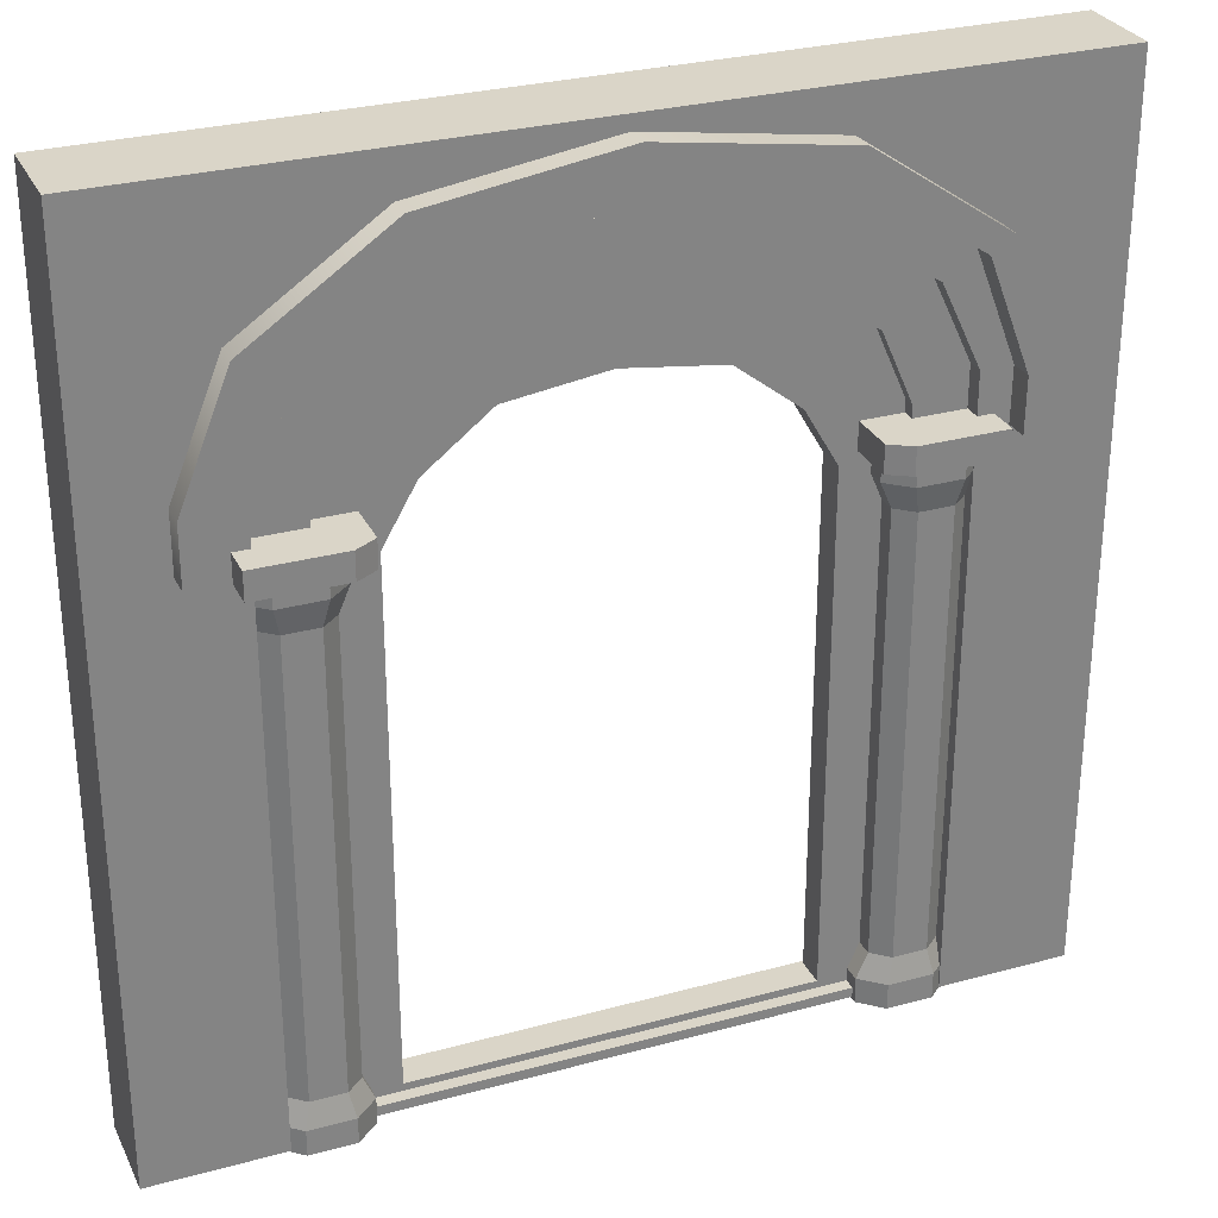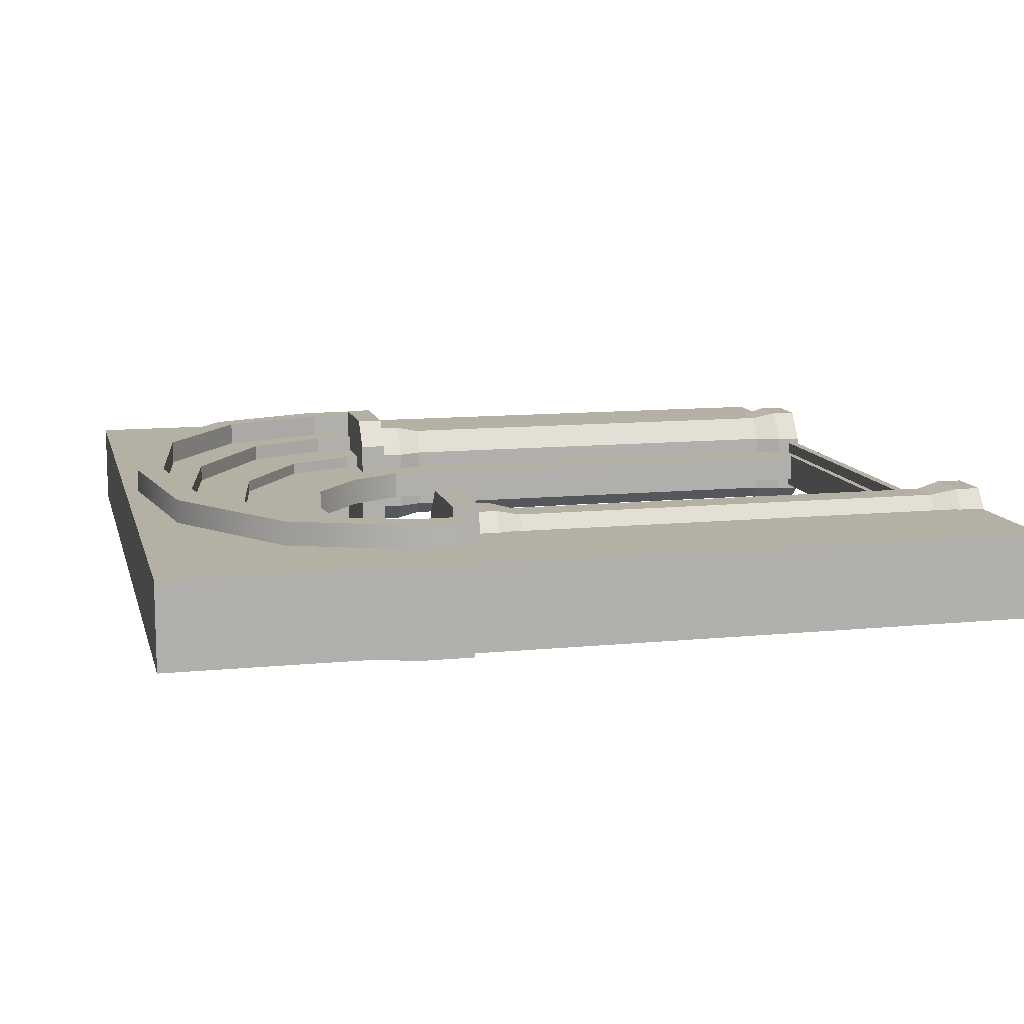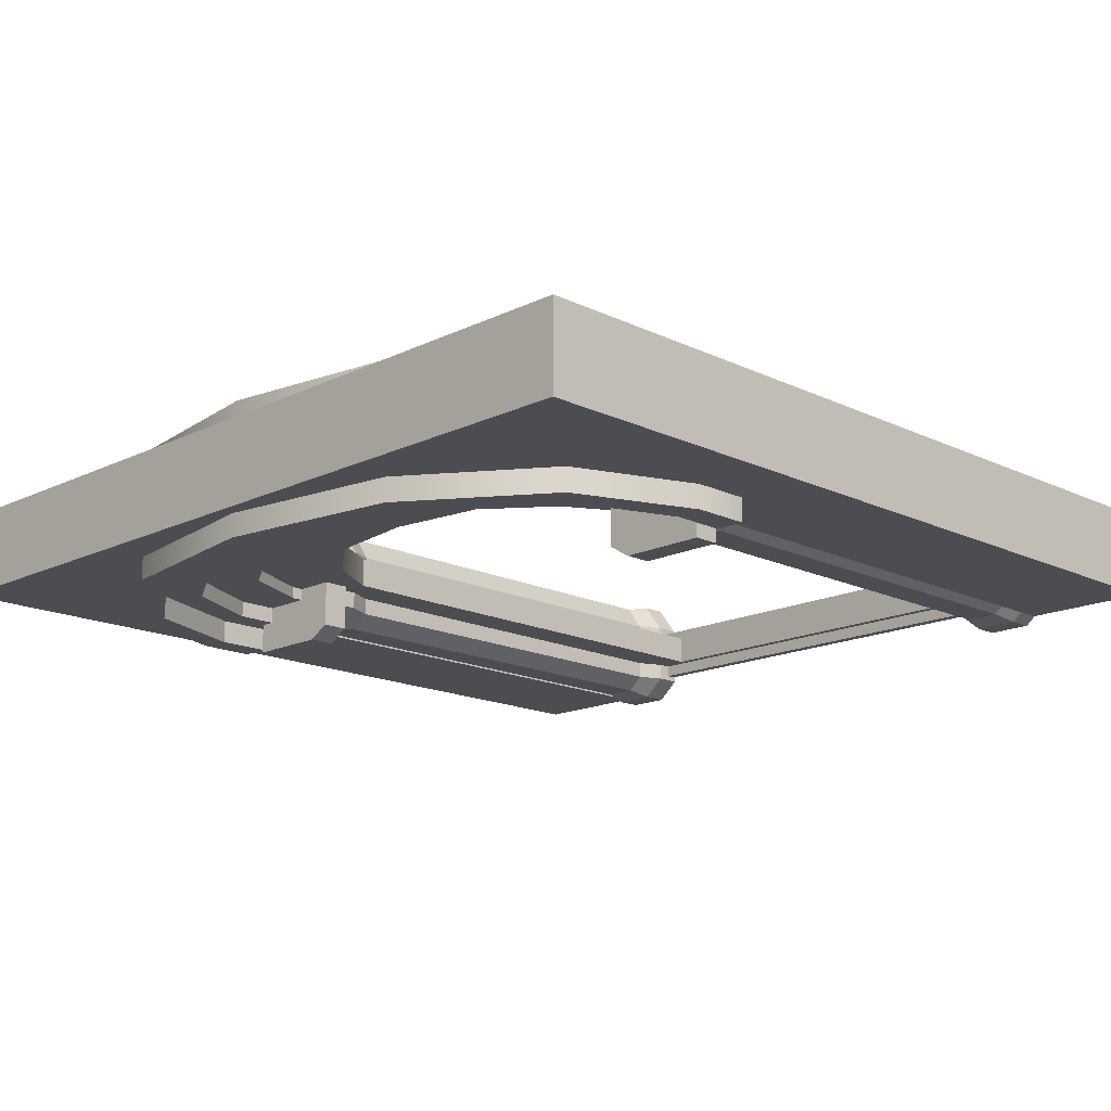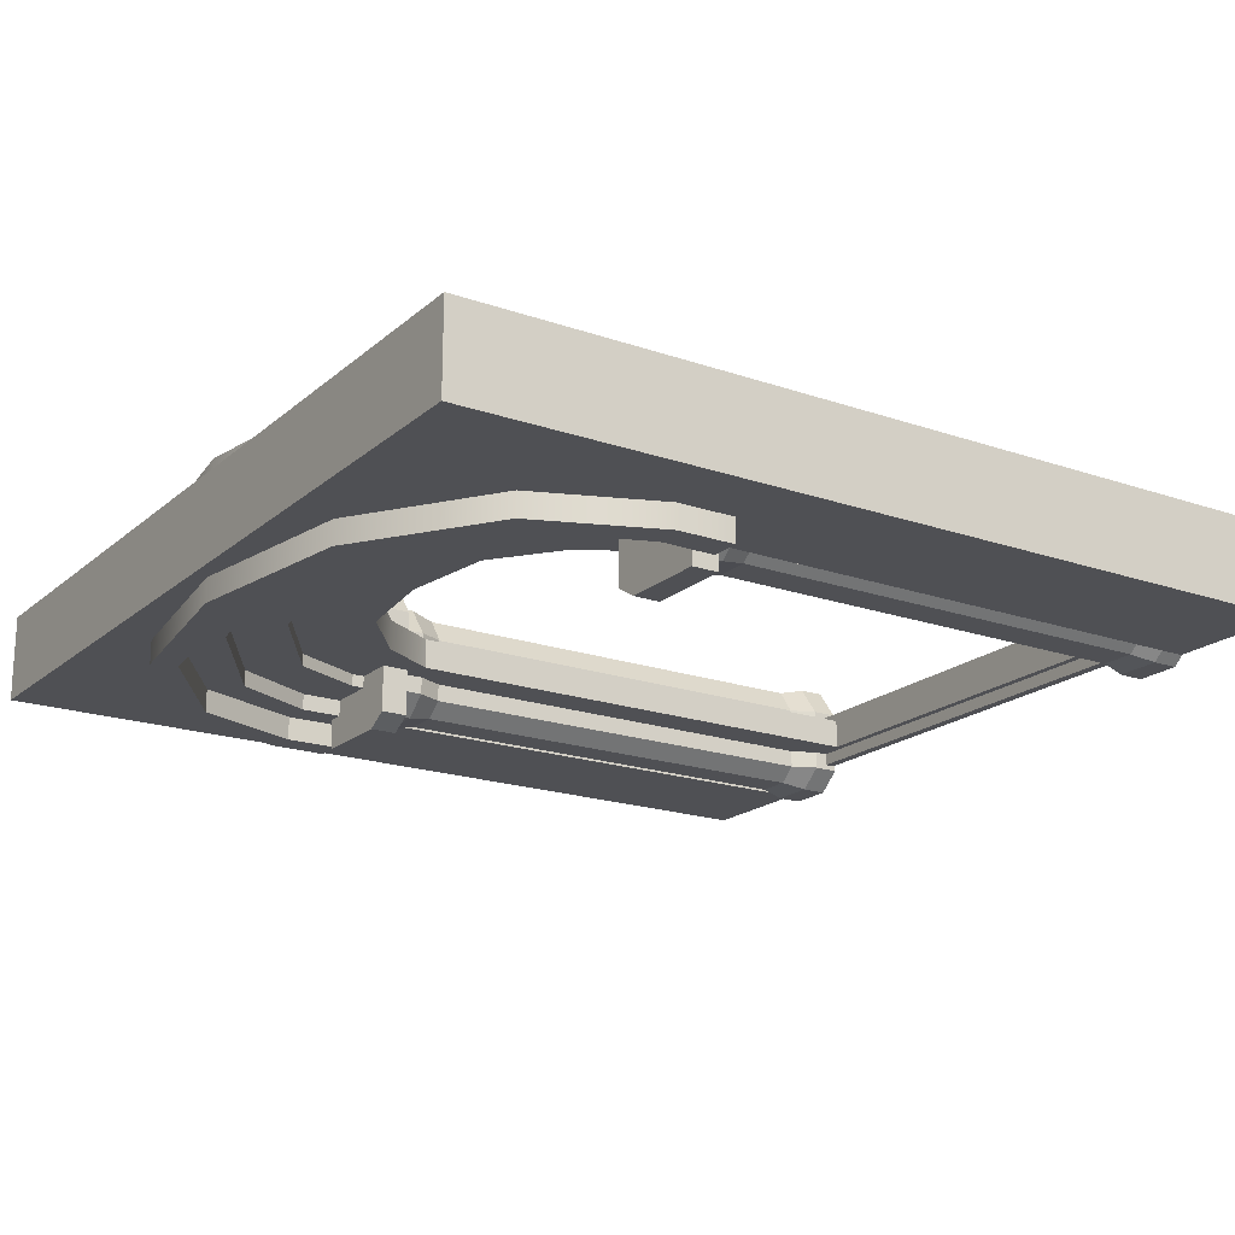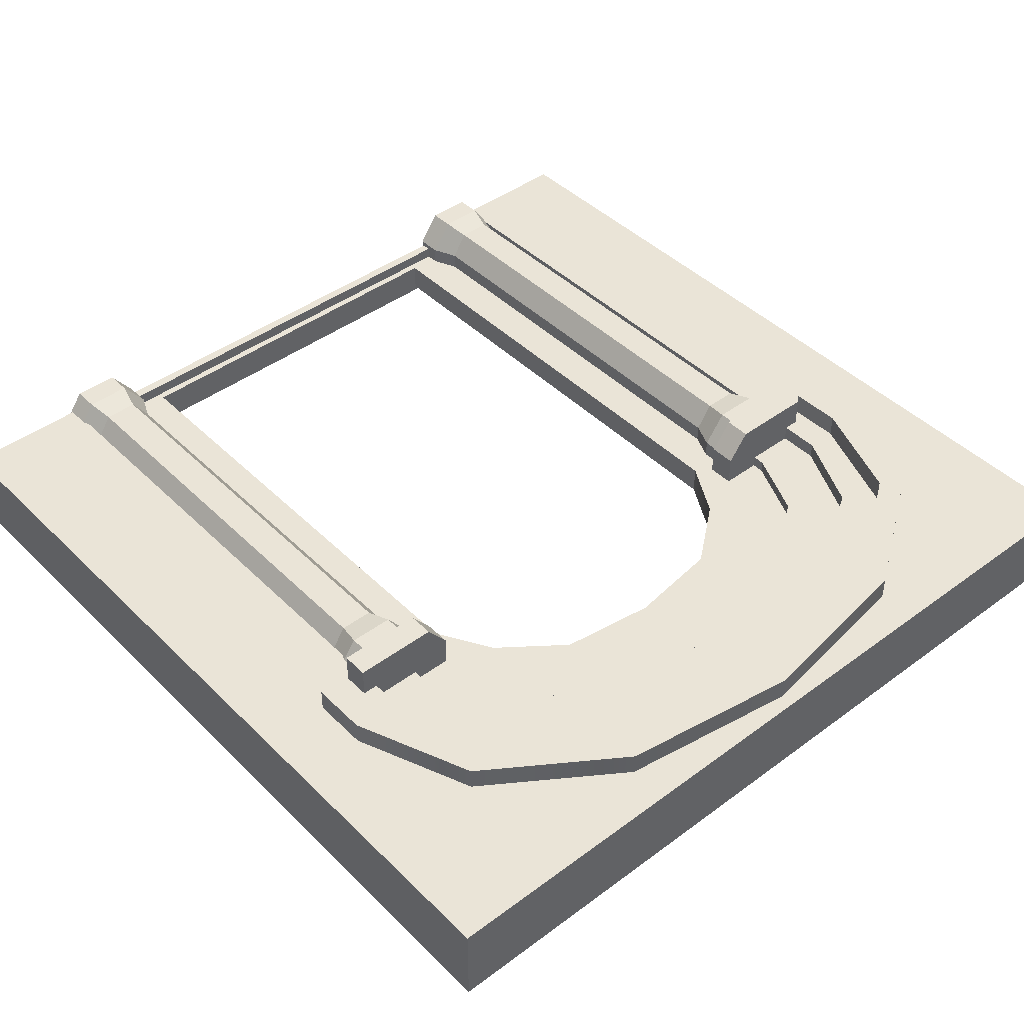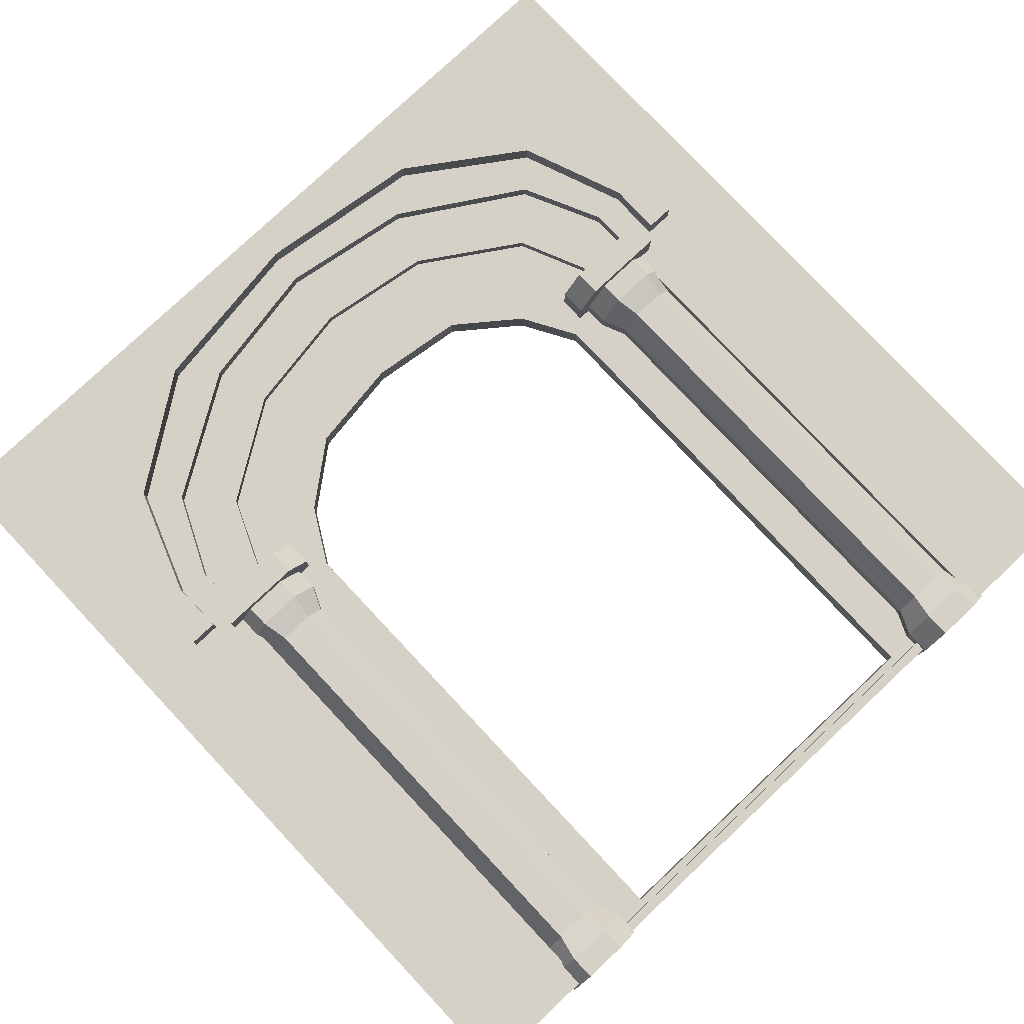
<metadata>
{"format":"obj","ext":"obj","renderer":"f3d","projection":"perspective","resolution":1024,"background":"white","views":[{"elev":29.1,"azim":157.9,"up":"+Y"},{"elev":11.4,"azim":-103.6,"up":"+Z"},{"elev":-15.8,"azim":-134.9,"up":"+Z"},{"elev":-19.1,"azim":-123.2,"up":"+Z"},{"elev":43.7,"azim":138.9,"up":"+Z"},{"elev":79.6,"azim":-43.2,"up":"+Z"}]}
</metadata>
<code>
v 434.4 312.8 42.96
v 384.7 312.8 42.96
v 434.4 328.4 42.96
v 384.7 328.4 42.96
v 434.4 328.4 -42.96
v 384.7 328.4 -42.96
v 434.4 312.8 -42.96
v 384.7 312.8 -42.96
v 65.58 312.8 42.96
v 115.3 312.8 42.96
v 65.58 328.4 42.96
v 115.3 328.4 42.96
v 65.58 328.4 -42.96
v 115.3 328.4 -42.96
v 65.58 312.8 -42.96
v 115.3 312.8 -42.96
v 372.1 312.8 26.52
v 372.1 328.4 26.52
v 372.1 328.4 -35.49
v 372.1 312.8 -35.49
v 127.9 312.8 -35.49
v 127.9 312.8 26.52
v 127.9 328.4 -35.49
v 127.9 328.4 26.52
v 442.9 321.2 -38.62
v 442.9 321.2 38.62
v 443.2 352 38.62
v 443.2 352 -38.62
v 419.2 415 38.62
v 419.2 415 -38.62
v 350.4 462 38.62
v 350.4 462 -38.62
v 250 475.8 38.62
v 250 475.8 -38.62
v 149.6 462 38.62
v 149.6 462 -38.62
v 80.8 415 38.62
v 80.8 415 -38.62
v 56.76 352 38.62
v 56.76 352 -38.62
v 57.12 321.2 38.62
v 57.12 321.2 -38.62
v 459.7 321.2 -38.62
v 459.7 321.2 38.62
v 459.7 354.3 38.62
v 459.7 354.3 -38.62
v 432.3 423.2 38.62
v 432.3 423.2 -38.62
v 355.5 475.9 38.62
v 355.5 475.9 -38.62
v 250 492 38.62
v 250 492 -38.62
v 144.5 475.9 38.62
v 144.5 475.9 -38.62
v 67.71 423.2 38.62
v 67.71 423.2 -38.62
v 40.28 354.3 38.62
v 40.28 354.3 -38.62
v 40.28 321.2 38.62
v 40.28 321.2 -38.62
v 0 0 25
v 500 0 25
v 0 500 25
v 500 500 25
v 0 500 -25
v 500 500 -25
v 0 0 -25
v 500 0 -25
v 74.63 3.1e-05 25
v 425.4 3.1e-05 25
v 425.4 352 25
v 74.63 352 25
v 74.63 352 -25
v 425.4 352 -25
v 425.4 3.1e-05 -25
v 74.63 3.1e-05 -25
v 97.13 399.6 25
v 402.9 399.6 25
v 250 458.5 25
v 97.13 399.6 -25
v 402.9 399.6 -25
v 250 458.5 -25
v 170.8 445.1 25
v 329.2 445.1 25
v 170.8 445.1 -25
v 329.2 445.1 -25
v 425.4 8e-06 15.52
v 425.4 352 15.52
v 402.9 399.6 15.52
v 329.2 445.1 15.52
v 250 458.5 15.52
v 170.8 445.1 15.52
v 97.13 399.6 15.52
v 74.63 352 15.52
v 74.63 8e-06 15.52
v 425.4 352 -15.52
v 425.4 8e-06 -15.52
v 74.63 8e-06 -15.52
v 74.63 352 -15.52
v 97.13 399.6 -15.52
v 170.8 445.1 -15.52
v 250 458.5 -15.52
v 329.2 445.1 -15.52
v 402.9 399.6 -15.52
v 396.1 5.713 15.52
v 396.1 335.4 15.52
v 378.3 375.9 15.52
v 318.7 414.4 15.52
v 250 425.3 15.52
v 181.3 414.4 15.52
v 121.7 375.9 15.52
v 103.9 335.4 15.52
v 103.9 5.713 15.52
v 396.1 335.4 -15.52
v 396.1 5.713 -15.52
v 103.9 5.713 -15.52
v 103.9 335.4 -15.52
v 121.7 375.9 -15.52
v 181.3 414.4 -15.52
v 250 425.3 -15.52
v 318.7 414.4 -15.52
v 378.3 375.9 -15.52
v 396.1 5.713 8.469
v 396.1 335.4 8.469
v 362.6 306.5 8.469
v 362.6 10.02 8.469
v 378.3 375.9 8.469
v 318.7 414.4 8.469
v 306.5 368.2 8.469
v 250 425.3 8.469
v 250 375.9 8.469
v 181.3 414.4 8.469
v 193.5 368.2 8.469
v 121.7 375.9 8.469
v 137.4 306.5 8.469
v 103.9 335.4 8.469
v 103.9 5.713 8.469
v 137.4 10.02 8.469
v 396.1 335.4 -8.473
v 396.1 5.713 -8.473
v 362.6 10.02 -8.473
v 362.6 306.5 -8.473
v 103.9 5.713 -8.473
v 137.4 10.02 -8.473
v 103.9 335.4 -8.473
v 137.4 306.5 -8.473
v 121.7 375.9 -8.473
v 181.3 414.4 -8.473
v 193.5 368.2 -8.473
v 250 425.3 -8.473
v 250 375.9 -8.473
v 318.7 414.4 -8.473
v 306.5 368.2 -8.473
v 378.3 375.9 -8.473
v 431.8 -1.402 18.5
v 418.8 -1.402 36.05
v 392.8 -1.402 36.05
v 379.8 -1.402 18.5
v 431.8 312.8 18.5
v 418.8 312.8 36.05
v 392.8 312.8 36.05
v 379.8 312.8 18.5
v 405.8 -1.402 22.39
v 405.8 312.8 22.39
v 431.8 13.47 18.5
v 431.8 299.4 18.5
v 418.8 13.47 36.05
v 418.8 299.4 36.05
v 392.8 13.47 36.05
v 392.8 299.4 36.05
v 379.8 13.47 18.5
v 379.8 299.4 18.5
v 425.4 28.19 18.5
v 425.4 284.6 18.5
v 415.6 28.19 32.66
v 415.6 284.6 32.66
v 396 28.19 32.66
v 396 284.6 32.66
v 386.2 28.19 18.5
v 386.2 284.6 18.5
v 68.18 -1.402 18.5
v 81.19 -1.402 36.05
v 107.2 -1.402 36.05
v 120.2 -1.402 18.5
v 68.18 312.8 18.5
v 81.19 312.8 36.05
v 107.2 312.8 36.05
v 120.2 312.8 18.5
v 94.2 -1.402 22.39
v 94.2 312.8 22.39
v 68.18 13.47 18.5
v 68.18 299.4 18.5
v 81.19 13.47 36.05
v 81.19 299.4 36.05
v 107.2 13.47 36.05
v 107.2 299.4 36.05
v 120.2 13.47 18.5
v 120.2 299.4 18.5
v 74.63 28.19 18.5
v 74.63 284.6 18.5
v 84.42 28.19 32.66
v 84.42 284.6 32.66
v 104 28.19 32.66
v 104 284.6 32.66
v 113.8 28.19 18.5
v 113.8 284.6 18.5
v 396 28.19 -26.99
v 396 284.6 -26.99
v 415.6 284.6 -26.99
v 415.6 28.19 -26.99
v 425.4 284.6 -18.5
v 425.4 28.19 -18.5
v 386.2 28.19 -18.5
v 386.2 284.6 -18.5
v 405.8 -1.402 -18.5
v 418.8 -1.402 -29.79
v 392.8 -1.402 -29.79
v 431.8 -1.402 -18.5
v 379.8 -1.402 -18.5
v 392.8 312.8 -29.79
v 405.8 312.8 -18.5
v 418.8 312.8 -29.79
v 431.8 312.8 -18.5
v 379.8 312.8 -18.5
v 392.8 13.47 -29.79
v 418.8 13.47 -29.79
v 418.8 299.4 -29.79
v 392.8 299.4 -29.79
v 431.8 13.47 -18.5
v 431.8 299.4 -18.5
v 379.8 13.47 -18.5
v 379.8 299.4 -18.5
v 104 28.19 -26.99
v 84.42 28.19 -26.99
v 84.42 284.6 -26.99
v 104 284.6 -26.99
v 74.63 28.19 -18.5
v 74.63 284.6 -18.5
v 113.8 28.19 -18.5
v 113.8 284.6 -18.5
v 107.2 -1.402 -29.79
v 81.19 -1.402 -29.79
v 94.2 -1.402 -18.5
v 68.18 -1.402 -18.5
v 120.2 -1.402 -18.5
v 107.2 312.8 -29.79
v 81.19 312.8 -29.79
v 94.2 312.8 -18.5
v 68.18 312.8 -18.5
v 120.2 312.8 -18.5
v 81.19 13.47 -29.79
v 107.2 13.47 -29.79
v 107.2 299.4 -29.79
v 81.19 299.4 -29.79
v 68.18 13.47 -18.5
v 68.18 299.4 -18.5
v 120.2 13.47 -18.5
v 120.2 299.4 -18.5
v 156.2 339.2 8.469
v 156.2 339.2 -8.473
v 343.8 339.2 -8.473
v 343.8 339.2 8.469
v 306.5 368.2 0
v 250 375.9 0
v 193.5 368.2 0
v 156.2 339.2 0
v 137.4 306.5 0
v 137.4 10.02 0
v 362.6 10.02 0
v 362.6 306.5 0
v 343.8 339.2 0
v 0 0 0
v 0 500 0
v 500 500 0
v 500 0 0
f 1 3 4 2
f 3 5 6 4
f 5 7 8 6
f 7 1 2 8
f 17 18 19 20
f 7 5 3 1
f 9 10 12 11
f 11 12 14 13
f 13 14 16 15
f 15 16 10 9
f 22 21 23 24
f 15 9 11 13
f 2 4 18 17
f 4 6 19 18
f 6 8 20 19
f 8 2 17 20
f 10 16 21 22
f 16 14 23 21
f 14 12 24 23
f 12 10 22 24
f 25 26 27 28
f 27 29 30 28
f 29 31 32 30
f 31 33 34 32
f 33 35 36 34
f 35 37 38 36
f 37 39 40 38
f 39 41 42 40
f 43 44 26 25
f 44 45 27 26
f 45 47 29 27
f 47 49 31 29
f 49 51 33 31
f 51 53 35 33
f 53 55 37 35
f 55 57 39 37
f 57 59 41 39
f 59 60 42 41
f 57 58 60 59
f 55 56 58 57
f 53 54 56 55
f 51 52 54 53
f 49 50 52 51
f 47 48 50 49
f 45 46 48 47
f 44 43 46 45
f 58 40 42 60
f 52 34 36 54
f 56 38 40 58
f 54 36 38 56
f 25 28 46 43
f 50 32 34 52
f 48 30 32 50
f 46 28 30 48
f 66 65 273 274
f 274 275 68 66
f 67 272 273 65
f 62 64 71 70
f 77 63 72
f 63 61 69 72
f 74 81 66
f 73 65 80
f 81 86 66
f 80 65 85
f 86 82 66
f 85 65 82
f 65 66 82
f 66 68 75 74
f 67 65 73 76
f 70 71 88 87
f 71 78 89 88
f 78 84 90 89
f 84 79 91 90
f 79 83 92 91
f 83 77 93 92
f 77 72 94 93
f 72 69 95 94
f 74 75 97 96
f 76 73 99 98
f 73 80 100 99
f 80 85 101 100
f 85 82 102 101
f 82 86 103 102
f 86 81 104 103
f 81 74 96 104
f 123 124 125 126
f 125 124 127 262
f 127 128 129 262
f 128 130 131 129
f 130 132 133 131
f 132 134 259 133
f 136 137 138 135
f 137 123 126 138
f 139 140 141 142
f 140 143 144 141
f 143 145 146 144
f 146 145 147 260
f 147 148 149 260
f 148 150 151 149
f 150 152 153 151
f 142 261 154 139
f 261 271 263 153
f 263 264 151 153
f 264 265 149 151
f 265 266 260 149
f 267 268 144 146
f 269 270 142 141
f 268 269 141 144
f 79 63 83
f 83 63 77
f 64 63 79
f 64 84 78
f 64 79 84
f 64 78 71
f 87 88 106 105
f 88 89 107 106
f 89 90 108 107
f 90 91 109 108
f 91 92 110 109
f 92 93 111 110
f 93 94 112 111
f 94 95 113 112
f 95 87 105 113
f 96 97 115 114
f 97 98 116 115
f 98 99 117 116
f 99 100 118 117
f 100 101 119 118
f 101 102 120 119
f 102 103 121 120
f 103 104 122 121
f 104 96 114 122
f 105 106 124 123
f 106 107 127 124
f 107 108 128 127
f 108 109 130 128
f 109 110 132 130
f 110 111 134 132
f 111 112 136 134
f 112 113 137 136
f 113 105 123 137
f 114 115 140 139
f 115 116 143 140
f 116 117 145 143
f 117 118 147 145
f 118 119 148 147
f 119 120 150 148
f 120 121 152 150
f 121 122 154 152
f 122 114 139 154
f 207 208 209 210
f 210 209 211 212
f 173 174 176 175
f 175 176 178 177
f 177 178 180 179
f 213 214 208 207
f 216 215 217
f 218 215 216
f 156 163 155
f 157 163 156
f 158 163 157
f 217 215 219
f 220 221 222
f 222 221 223
f 159 164 160
f 160 164 161
f 161 164 162
f 224 221 220
f 217 225 226 216
f 222 227 228 220
f 216 226 229 218
f 223 230 227 222
f 155 165 167 156
f 160 168 166 159
f 156 167 169 157
f 161 170 168 160
f 157 169 171 158
f 162 172 170 161
f 219 231 225 217
f 220 228 232 224
f 225 207 210 226
f 227 209 208 228
f 226 210 212 229
f 230 211 209 227
f 165 173 175 167
f 168 176 174 166
f 167 175 177 169
f 170 178 176 168
f 169 177 179 171
f 172 180 178 170
f 231 213 207 225
f 228 208 214 232
f 233 234 235 236
f 234 237 238 235
f 199 201 202 200
f 201 203 204 202
f 203 205 206 204
f 239 233 236 240
f 242 241 243
f 244 242 243
f 182 181 189
f 183 182 189
f 184 183 189
f 241 245 243
f 246 247 248
f 247 249 248
f 185 186 190
f 186 187 190
f 187 188 190
f 250 246 248
f 241 242 251 252
f 247 246 253 254
f 242 244 255 251
f 249 247 254 256
f 181 182 193 191
f 186 185 192 194
f 182 183 195 193
f 187 186 194 196
f 183 184 197 195
f 188 187 196 198
f 245 241 252 257
f 246 250 258 253
f 252 251 234 233
f 254 253 236 235
f 251 255 237 234
f 256 254 235 238
f 191 193 201 199
f 194 192 200 202
f 193 195 203 201
f 196 194 202 204
f 195 197 205 203
f 198 196 204 206
f 257 252 233 239
f 253 258 240 236
f 174 173 212 211
f 179 180 214 213
f 155 163 215 218
f 163 158 219 215
f 164 159 223 221
f 162 164 221 224
f 165 155 218 229
f 159 166 230 223
f 158 171 231 219
f 172 162 224 232
f 173 165 229 212
f 166 174 211 230
f 171 179 213 231
f 180 172 232 214
f 199 200 238 237
f 206 205 239 240
f 189 181 244 243
f 184 189 243 245
f 185 190 248 249
f 190 188 250 248
f 181 191 255 244
f 192 185 249 256
f 197 184 245 257
f 188 198 258 250
f 191 199 237 255
f 200 192 256 238
f 205 197 257 239
f 198 206 240 258
f 260 266 267 146
f 270 271 261 142
f 135 259 134 136
f 152 154 261 153
f 129 131 264 263
f 131 133 265 264
f 133 259 266 265
f 267 266 259 135
f 135 138 268 267
f 126 269 268 138
f 125 270 269 126
f 125 262 271 270
f 263 271 262 129
f 273 272 61 63
f 274 273 63 64
f 62 275 274 64
f 87 97 75 68 275 62 70
f 272 67 76 98 95 69 61
f 95 98 97 87

</code>
